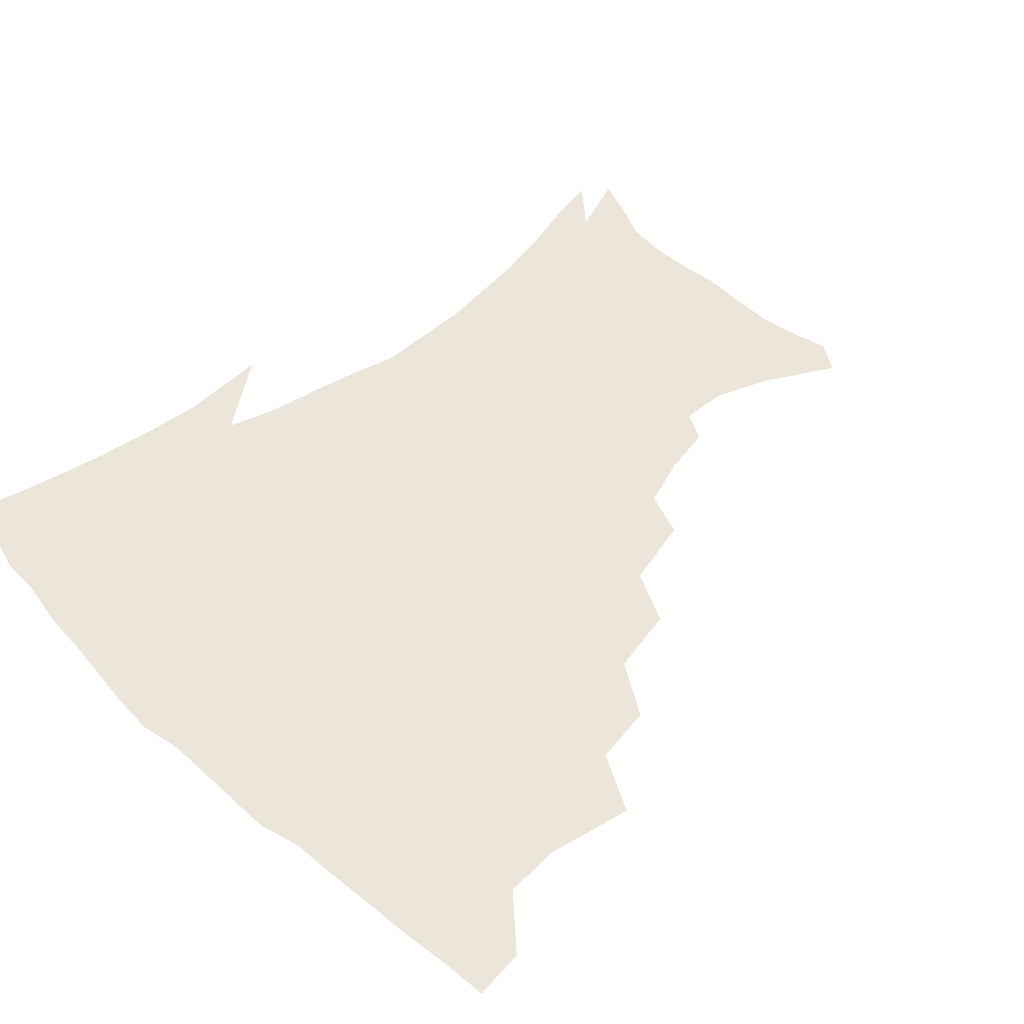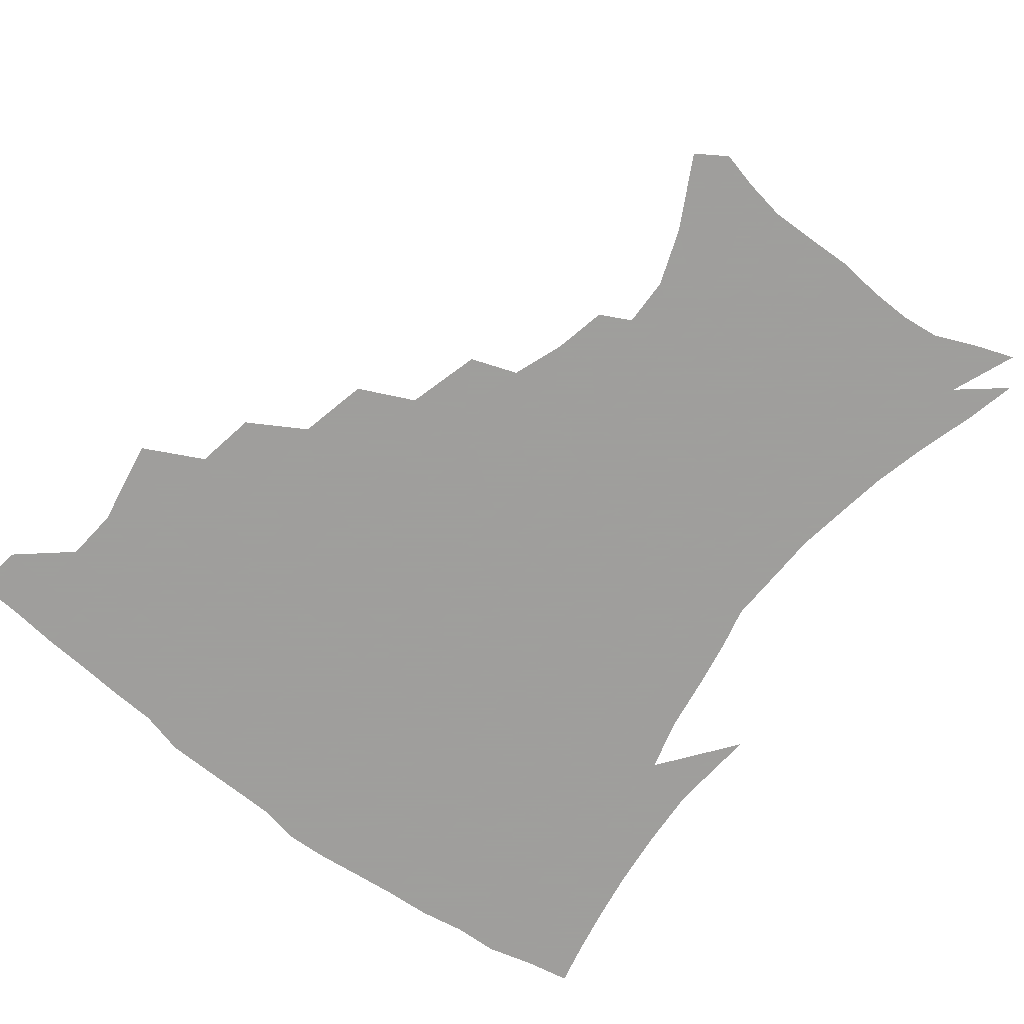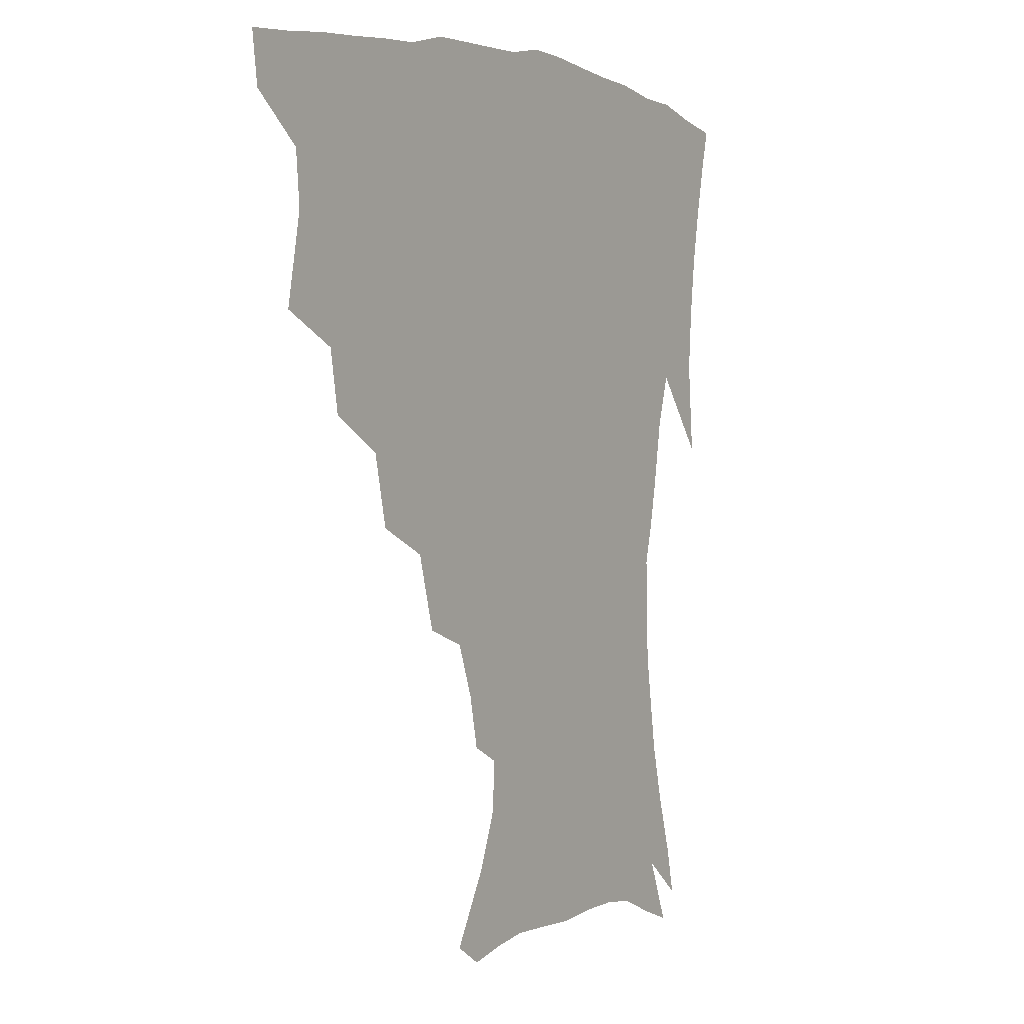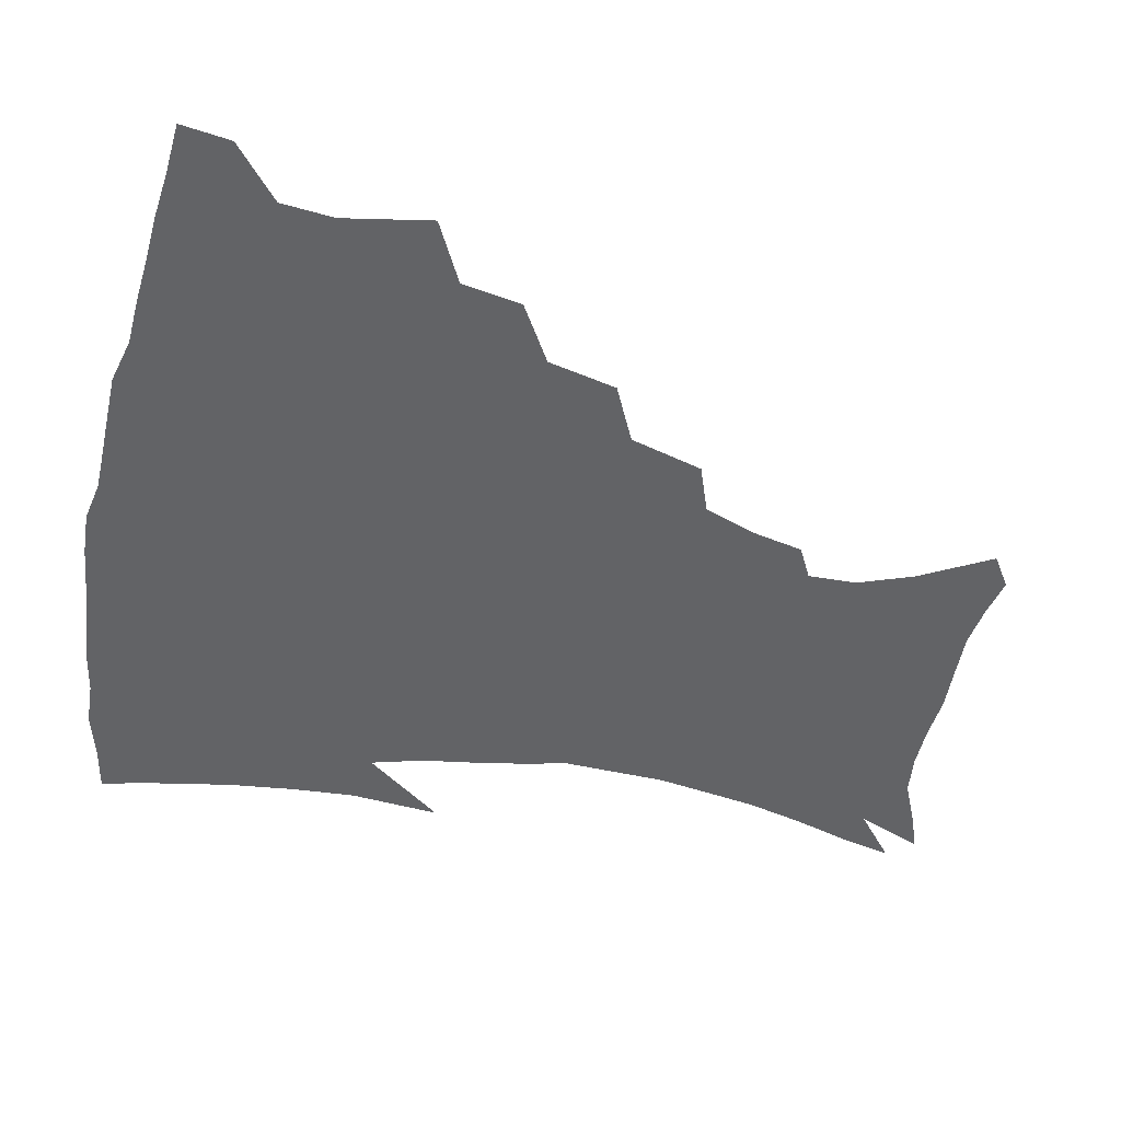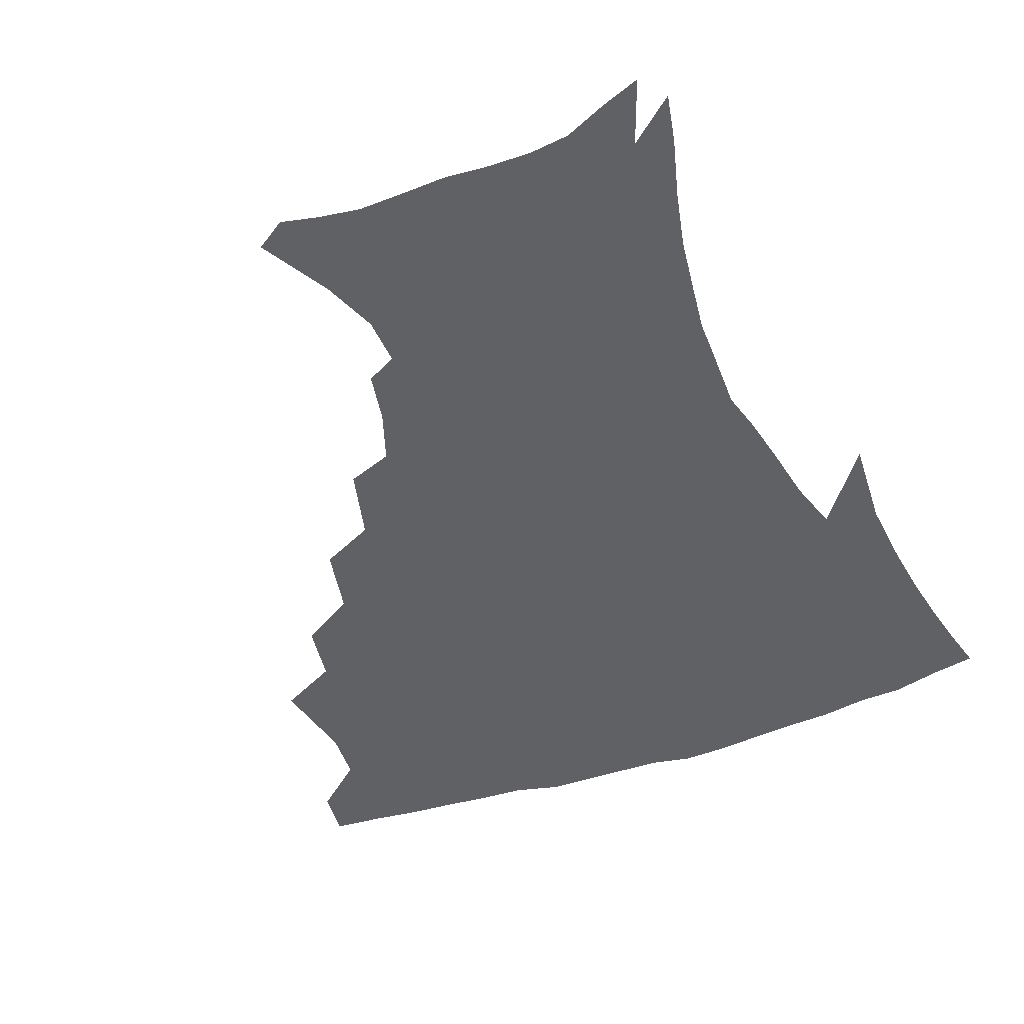
<metadata>
{"format":"obj","ext":"obj","renderer":"f3d","projection":"perspective","resolution":1024,"background":"white","views":[{"elev":47.9,"azim":-133.8,"up":"+Z"},{"elev":-71.1,"azim":-38.2,"up":"+Z"},{"elev":2.4,"azim":-57.0,"up":"+Y"},{"elev":-50.9,"azim":-102.2,"up":"+Z"},{"elev":-46.3,"azim":21.9,"up":"+Z"}]}
</metadata>
<code>
v 438 400.9 0
v 435.8 417.6 0
v 451.6 339.1 0
v 457 368.2 0
v 455.5 385.8 0
v 454.4 402.4 0
v 452.4 418.7 0
v 474.9 308.5 0
v 471.5 328.6 0
v 474.6 355.5 0
v 473.8 373 0
v 471.6 388.6 0
v 469.8 404.3 0
v 468 420.4 0
v 498.8 274.1 0
v 493.8 297 0
v 493 323.5 0
v 490.4 340.6 0
v 490.9 360.6 0
v 489.1 375.9 0
v 487.1 390.6 0
v 485.2 405.7 0
v 483.7 421.4 0
v 523.6 240.8 0
v 517.1 265.1 0
v 511.4 286.1 0
v 509.2 311.1 0
v 508.2 331.2 0
v 507.4 349 0
v 505 362.8 0
v 503.6 377.7 0
v 501.9 392.2 0
v 500.4 406.7 0
v 498.7 422.6 0
v 548.7 200.8 0
v 545.1 218 0
v 538.9 235.1 0
v 532.8 256.4 0
v 528.2 277 0
v 524.3 294.9 0
v 522.4 314.6 0
v 522.2 335.6 0
v 521 351.1 0
v 519.5 365.1 0
v 518 379.3 0
v 516.4 393.7 0
v 514.9 408.6 0
v 513.6 423.3 0
v 538.7 137.2 0
v 551.5 160.8 0
v 558.4 179.2 0
v 558.9 195.4 0
v 556 214.2 0
v 551.9 228.8 0
v 547.2 246.9 0
v 542.9 264.3 0
v 540.1 286.5 0
v 538 304.6 0
v 537 322.8 0
v 535.7 338.2 0
v 534.8 352.8 0
v 533.9 367 0
v 532 380.7 0
v 531.1 394.8 0
v 529.6 409.7 0
v 528.6 427 0
v 548.7 130.6 0
v 556.8 148.9 0
v 565.8 171.7 0
v 567 185.2 0
v 566.6 204.5 0
v 563.9 222.8 0
v 560.4 240 0
v 556.9 254.6 0
v 553.9 272.8 0
v 552 292.5 0
v 550.7 309.4 0
v 550.2 326.4 0
v 548.7 339.3 0
v 548.5 354.6 0
v 548 368.3 0
v 547.2 381.7 0
v 545.9 395.5 0
v 544.1 411 0
v 542.8 427.2 0
v 561.1 133.4 0
v 570.8 156 0
v 576.1 177.9 0
v 576.2 193.9 0
v 574.8 211.3 0
v 572.5 231 0
v 569.7 244.7 0
v 567.2 262.2 0
v 565.5 280.4 0
v 563.8 295.7 0
v 563 312.3 0
v 562.9 328.8 0
v 562 341.3 0
v 562.1 355.9 0
v 561.6 369.1 0
v 561 382.3 0
v 560.3 395.7 0
v 558.9 410.3 0
v 556.9 427.3 0
v 574.6 135.5 0
v 583.1 161.5 0
v 585 178.5 0
v 584.9 197.5 0
v 583.5 212.9 0
v 581.3 232.9 0
v 579.4 247.9 0
v 577.5 264.1 0
v 576.4 283.5 0
v 575.8 300.4 0
v 575.4 315.4 0
v 575.2 329.2 0
v 575.3 343 0
v 575.7 357.2 0
v 574.9 369.7 0
v 574.8 382.8 0
v 574.2 396.2 0
v 572.7 411.2 0
v 570.9 427.5 0
v 588.9 135 0
v 593.7 162.1 0
v 594.6 182.3 0
v 593.8 199.8 0
v 592.4 220.3 0
v 590.6 235.6 0
v 589.3 250.8 0
v 588 266.9 0
v 587.4 286.8 0
v 587.3 302.6 0
v 587.3 315.6 0
v 587.5 329.8 0
v 588 343.9 0
v 588.7 357.5 0
v 589.3 370.6 0
v 588.8 383.2 0
v 588.2 396.4 0
v 586.5 412.4 0
v 584.4 430.1 0
v 603.9 134.3 0
v 604.5 163.5 0
v 604.1 184.5 0
v 603 201.6 0
v 601.4 220.2 0
v 599.8 236.6 0
v 599.2 253.3 0
v 598.6 269.4 0
v 598.3 286.5 0
v 598.5 301.6 0
v 599 315.5 0
v 599.8 330.7 0
v 600.3 343 0
v 601.8 358.5 0
v 602.2 370.7 0
v 602.3 383.4 0
v 601.8 397.1 0
v 601 411.7 0
v 598.6 429.3 0
v 619 135.6 0
v 616.4 157.9 0
v 614 182.1 0
v 612.2 201.5 0
v 610.5 220.6 0
v 610 233.2 0
v 608.8 252.3 0
v 608.7 269.2 0
v 608.9 285.3 0
v 609.6 300.3 0
v 610.6 317.2 0
v 611.7 329.8 0
v 613.1 344.7 0
v 614.1 358.2 0
v 615.2 370.3 0
v 616.1 383.1 0
v 616.4 396.2 0
v 615.7 410.6 0
v 613.6 427.5 0
v 632.7 135.7 0
v 627.5 157.2 0
v 623.6 181.8 0
v 621.4 201 0
v 619.6 219.4 0
v 619 235.9 0
v 618.6 251.6 0
v 618.9 266.4 0
v 619.5 282.1 0
v 620.7 297.5 0
v 621.9 313.6 0
v 623.3 329.7 0
v 625.1 343.3 0
v 626.5 356 0
v 628.1 369.6 0
v 629.5 382.5 0
v 630.3 395.5 0
v 630.2 409.5 0
v 628.6 425.9 0
v 645.5 134.2 0
v 639.1 154.4 0
v 633.7 179.2 0
v 631.1 198 0
v 629.1 216.1 0
v 628.9 230.3 0
v 628 248.8 0
v 628.7 263.6 0
v 630 277.5 0
v 631.2 294.4 0
v 632.9 311.6 0
v 635.1 325 0
v 636.7 342.4 0
v 638.7 354.7 0
v 640.7 368.6 0
v 642.5 381.6 0
v 644.5 394.3 0
v 644.9 407.8 0
v 643.3 424.8 0
v 659.5 127.9 0
v 650.5 151.6 0
v 645.9 171.4 0
v 641.5 192.9 0
v 638.6 212.1 0
v 637.8 227.8 0
v 637.8 242.6 0
v 638.3 258.4 0
v 639.6 273.4 0
v 641.4 290.5 0
v 643.7 306.6 0
v 646.3 322.5 0
v 648.3 338.6 0
v 650.6 353.6 0
v 653.1 366.5 0
v 655.2 379.5 0
v 657.4 393.1 0
v 658.9 406.1 0
v 658.8 422 0
v 672.1 123.1 0
v 663.7 144.8 0
v 658 164.8 0
v 653.9 183.2 0
v 650 202.8 0
v 648.5 219.1 0
v 647.7 235.2 0
v 647.8 251.3 0
v 648.7 268.2 0
v 651.6 281.7 0
v 654.3 298.6 0
v 657.1 316.8 0
v 659.6 335 0
v 662.6 348.7 0
v 665.3 365.2 0
v 668 378.5 0
v 670.5 391.4 0
v 672.5 404.8 0
v 673.3 421.3 0
v 678.9 132 0
v 675.3 148.2 0
v 669.6 168 0
v 665.1 186.6 0
v 662.7 202.6 0
v 660.1 220.6 0
v 659.7 235.9 0
v 659.1 255.4 0
v 662.2 268.2 0
v 665.3 284.8 0
v 668.5 305 0
v 673.3 322.2 0
v 673.9 345.4 0
v 677.1 360.5 0
v 680.6 374.5 0
v 683.5 388.9 0
v 686.2 402.4 0
v 688.9 417 0
v 693 295.8 0
v 690.6 326.1 0
v 692 347 0
v 694.2 366.4 0
v 697.2 384 0
v 700.2 399.4 0
v 703.6 414 0
f 5 6 1
f 1 6 2
f 6 7 2
f 9 10 3
f 3 10 4
f 10 11 4
f 4 11 5
f 11 12 5
f 5 12 6
f 12 13 6
f 6 13 7
f 13 14 7
f 16 17 8
f 8 17 9
f 17 18 9
f 9 18 10
f 18 19 10
f 10 19 11
f 19 20 11
f 11 20 12
f 20 21 12
f 12 21 13
f 21 22 13
f 13 22 14
f 22 23 14
f 25 26 15
f 15 26 16
f 26 27 16
f 16 27 17
f 27 28 17
f 17 28 18
f 28 29 18
f 18 29 19
f 29 30 19
f 19 30 20
f 30 31 20
f 20 31 21
f 31 32 21
f 21 32 22
f 32 33 22
f 22 33 23
f 33 34 23
f 37 38 24
f 24 38 25
f 38 39 25
f 25 39 26
f 39 40 26
f 26 40 27
f 40 41 27
f 27 41 28
f 41 42 28
f 28 42 29
f 42 43 29
f 29 43 30
f 43 44 30
f 30 44 31
f 44 45 31
f 31 45 32
f 45 46 32
f 32 46 33
f 46 47 33
f 33 47 34
f 47 48 34
f 52 53 35
f 35 53 36
f 53 54 36
f 36 54 37
f 54 55 37
f 37 55 38
f 55 56 38
f 38 56 39
f 56 57 39
f 39 57 40
f 57 58 40
f 40 58 41
f 58 59 41
f 41 59 42
f 59 60 42
f 42 60 43
f 60 61 43
f 43 61 44
f 61 62 44
f 44 62 45
f 62 63 45
f 45 63 46
f 63 64 46
f 46 64 47
f 64 65 47
f 47 65 48
f 65 66 48
f 67 68 49
f 49 68 50
f 68 69 50
f 50 69 51
f 69 70 51
f 51 70 52
f 70 71 52
f 52 71 53
f 71 72 53
f 53 72 54
f 72 73 54
f 54 73 55
f 73 74 55
f 55 74 56
f 74 75 56
f 56 75 57
f 75 76 57
f 57 76 58
f 76 77 58
f 58 77 59
f 77 78 59
f 59 78 60
f 78 79 60
f 60 79 61
f 79 80 61
f 61 80 62
f 80 81 62
f 62 81 63
f 81 82 63
f 63 82 64
f 82 83 64
f 64 83 65
f 83 84 65
f 65 84 66
f 84 85 66
f 67 86 68
f 86 87 68
f 68 87 69
f 87 88 69
f 69 88 70
f 88 89 70
f 70 89 71
f 89 90 71
f 71 90 72
f 90 91 72
f 72 91 73
f 91 92 73
f 73 92 74
f 92 93 74
f 74 93 75
f 93 94 75
f 75 94 76
f 94 95 76
f 76 95 77
f 95 96 77
f 77 96 78
f 96 97 78
f 78 97 79
f 97 98 79
f 79 98 80
f 98 99 80
f 80 99 81
f 99 100 81
f 81 100 82
f 100 101 82
f 82 101 83
f 101 102 83
f 83 102 84
f 102 103 84
f 84 103 85
f 103 104 85
f 86 105 87
f 105 106 87
f 87 106 88
f 106 107 88
f 88 107 89
f 107 108 89
f 89 108 90
f 108 109 90
f 90 109 91
f 109 110 91
f 91 110 92
f 110 111 92
f 92 111 93
f 111 112 93
f 93 112 94
f 112 113 94
f 94 113 95
f 113 114 95
f 95 114 96
f 114 115 96
f 96 115 97
f 115 116 97
f 97 116 98
f 116 117 98
f 98 117 99
f 117 118 99
f 99 118 100
f 118 119 100
f 100 119 101
f 119 120 101
f 101 120 102
f 120 121 102
f 102 121 103
f 121 122 103
f 103 122 104
f 122 123 104
f 105 124 106
f 124 125 106
f 106 125 107
f 125 126 107
f 107 126 108
f 126 127 108
f 108 127 109
f 127 128 109
f 109 128 110
f 128 129 110
f 110 129 111
f 129 130 111
f 111 130 112
f 130 131 112
f 112 131 113
f 131 132 113
f 113 132 114
f 132 133 114
f 114 133 115
f 133 134 115
f 115 134 116
f 134 135 116
f 116 135 117
f 135 136 117
f 117 136 118
f 136 137 118
f 118 137 119
f 137 138 119
f 119 138 120
f 138 139 120
f 120 139 121
f 139 140 121
f 121 140 122
f 140 141 122
f 122 141 123
f 141 142 123
f 124 143 125
f 143 144 125
f 125 144 126
f 144 145 126
f 126 145 127
f 145 146 127
f 127 146 128
f 146 147 128
f 128 147 129
f 147 148 129
f 129 148 130
f 148 149 130
f 130 149 131
f 149 150 131
f 131 150 132
f 150 151 132
f 132 151 133
f 151 152 133
f 133 152 134
f 152 153 134
f 134 153 135
f 153 154 135
f 135 154 136
f 154 155 136
f 136 155 137
f 155 156 137
f 137 156 138
f 156 157 138
f 138 157 139
f 157 158 139
f 139 158 140
f 158 159 140
f 140 159 141
f 159 160 141
f 141 160 142
f 160 161 142
f 143 162 144
f 162 163 144
f 144 163 145
f 163 164 145
f 145 164 146
f 164 165 146
f 146 165 147
f 165 166 147
f 147 166 148
f 166 167 148
f 148 167 149
f 167 168 149
f 149 168 150
f 168 169 150
f 150 169 151
f 169 170 151
f 151 170 152
f 170 171 152
f 152 171 153
f 171 172 153
f 153 172 154
f 172 173 154
f 154 173 155
f 173 174 155
f 155 174 156
f 174 175 156
f 156 175 157
f 175 176 157
f 157 176 158
f 176 177 158
f 158 177 159
f 177 178 159
f 159 178 160
f 178 179 160
f 160 179 161
f 179 180 161
f 162 181 163
f 181 182 163
f 163 182 164
f 182 183 164
f 164 183 165
f 183 184 165
f 165 184 166
f 184 185 166
f 166 185 167
f 185 186 167
f 167 186 168
f 186 187 168
f 168 187 169
f 187 188 169
f 169 188 170
f 188 189 170
f 170 189 171
f 189 190 171
f 171 190 172
f 190 191 172
f 172 191 173
f 191 192 173
f 173 192 174
f 192 193 174
f 174 193 175
f 193 194 175
f 175 194 176
f 194 195 176
f 176 195 177
f 195 196 177
f 177 196 178
f 196 197 178
f 178 197 179
f 197 198 179
f 179 198 180
f 198 199 180
f 181 200 182
f 200 201 182
f 182 201 183
f 201 202 183
f 183 202 184
f 202 203 184
f 184 203 185
f 203 204 185
f 185 204 186
f 204 205 186
f 186 205 187
f 205 206 187
f 187 206 188
f 206 207 188
f 188 207 189
f 207 208 189
f 189 208 190
f 208 209 190
f 190 209 191
f 209 210 191
f 191 210 192
f 210 211 192
f 192 211 193
f 211 212 193
f 193 212 194
f 212 213 194
f 194 213 195
f 213 214 195
f 195 214 196
f 214 215 196
f 196 215 197
f 215 216 197
f 197 216 198
f 216 217 198
f 198 217 199
f 217 218 199
f 200 219 201
f 219 220 201
f 201 220 202
f 220 221 202
f 202 221 203
f 221 222 203
f 203 222 204
f 222 223 204
f 204 223 205
f 223 224 205
f 205 224 206
f 224 225 206
f 206 225 207
f 225 226 207
f 207 226 208
f 226 227 208
f 208 227 209
f 227 228 209
f 209 228 210
f 228 229 210
f 210 229 211
f 229 230 211
f 211 230 212
f 230 231 212
f 212 231 213
f 231 232 213
f 213 232 214
f 232 233 214
f 214 233 215
f 233 234 215
f 215 234 216
f 234 235 216
f 216 235 217
f 235 236 217
f 217 236 218
f 236 237 218
f 219 238 220
f 238 239 220
f 220 239 221
f 239 240 221
f 221 240 222
f 240 241 222
f 222 241 223
f 241 242 223
f 223 242 224
f 242 243 224
f 224 243 225
f 243 244 225
f 225 244 226
f 244 245 226
f 226 245 227
f 245 246 227
f 227 246 228
f 246 247 228
f 228 247 229
f 247 248 229
f 229 248 230
f 248 249 230
f 230 249 231
f 249 250 231
f 231 250 232
f 250 251 232
f 232 251 233
f 251 252 233
f 233 252 234
f 252 253 234
f 234 253 235
f 253 254 235
f 235 254 236
f 254 255 236
f 236 255 237
f 255 256 237
f 239 257 240
f 257 258 240
f 240 258 241
f 258 259 241
f 241 259 242
f 259 260 242
f 242 260 243
f 260 261 243
f 243 261 244
f 261 262 244
f 244 262 245
f 262 263 245
f 245 263 246
f 263 264 246
f 246 264 247
f 264 265 247
f 247 265 248
f 265 266 248
f 248 266 249
f 266 267 249
f 249 267 250
f 267 268 250
f 250 268 251
f 268 269 251
f 251 269 252
f 269 270 252
f 252 270 253
f 270 271 253
f 253 271 254
f 271 272 254
f 254 272 255
f 272 273 255
f 255 273 256
f 273 274 256
f 268 275 269
f 275 276 269
f 269 276 270
f 276 277 270
f 270 277 271
f 277 278 271
f 271 278 272
f 278 279 272
f 272 279 273
f 279 280 273
f 273 280 274
f 280 281 274

</code>
